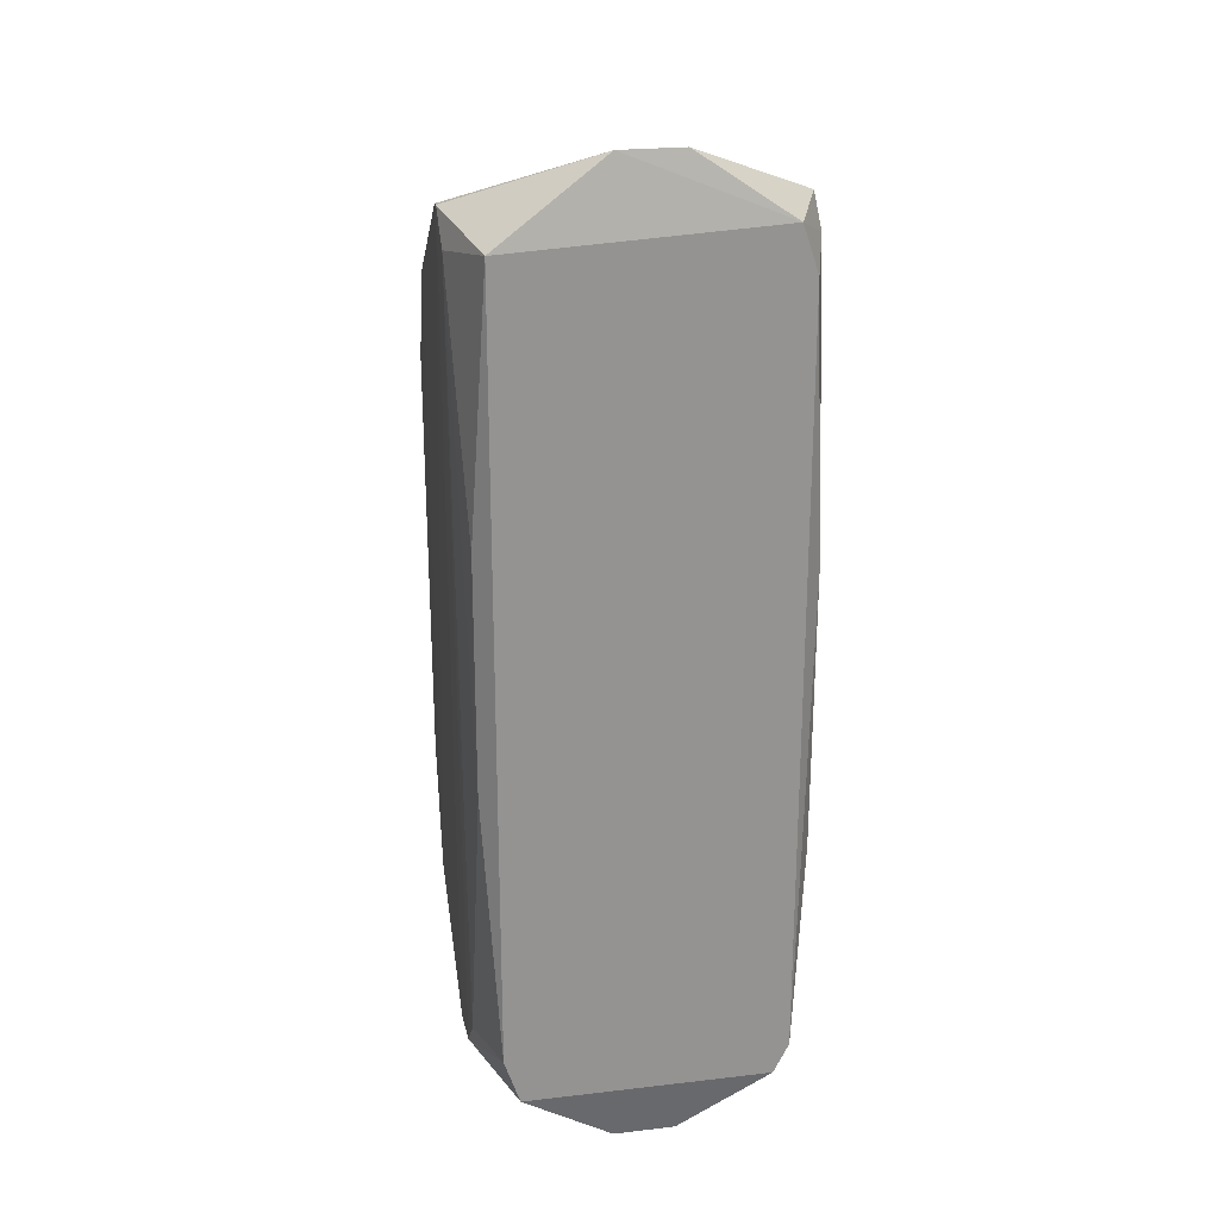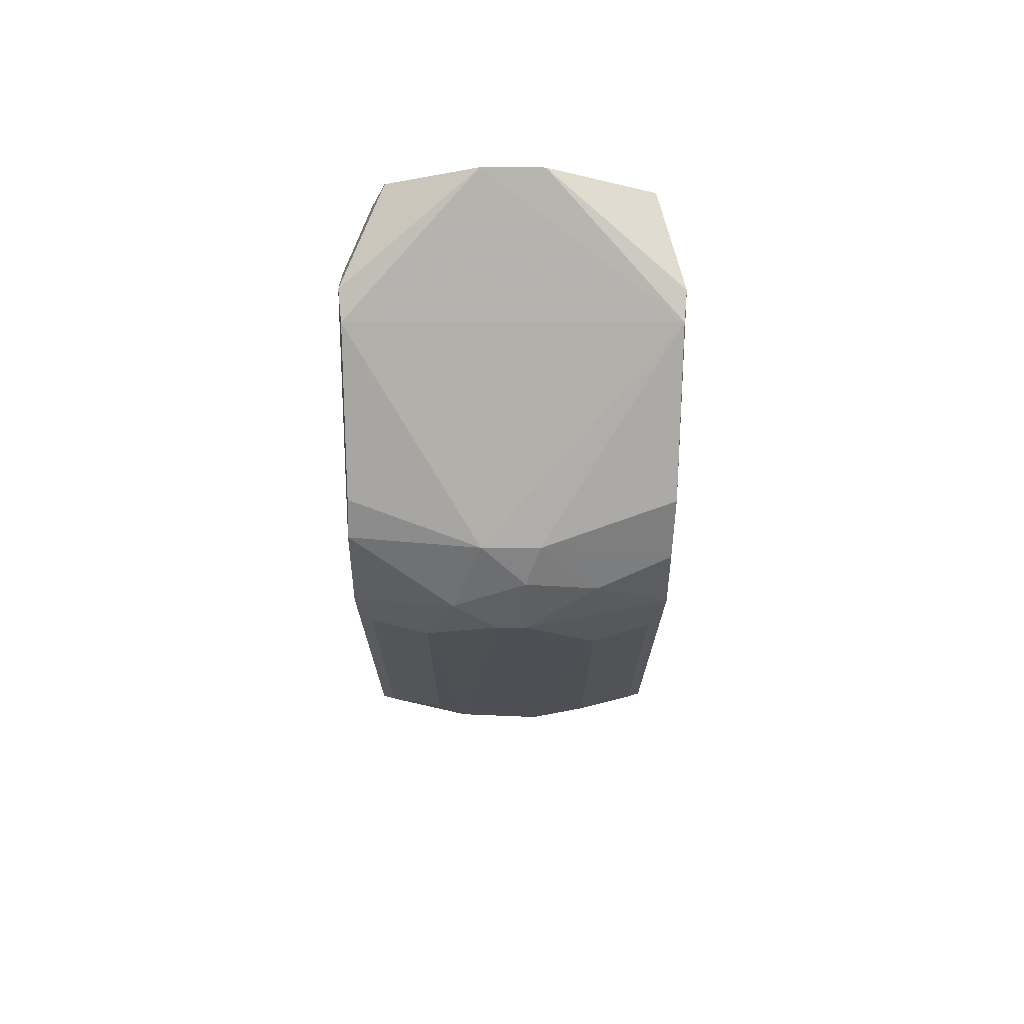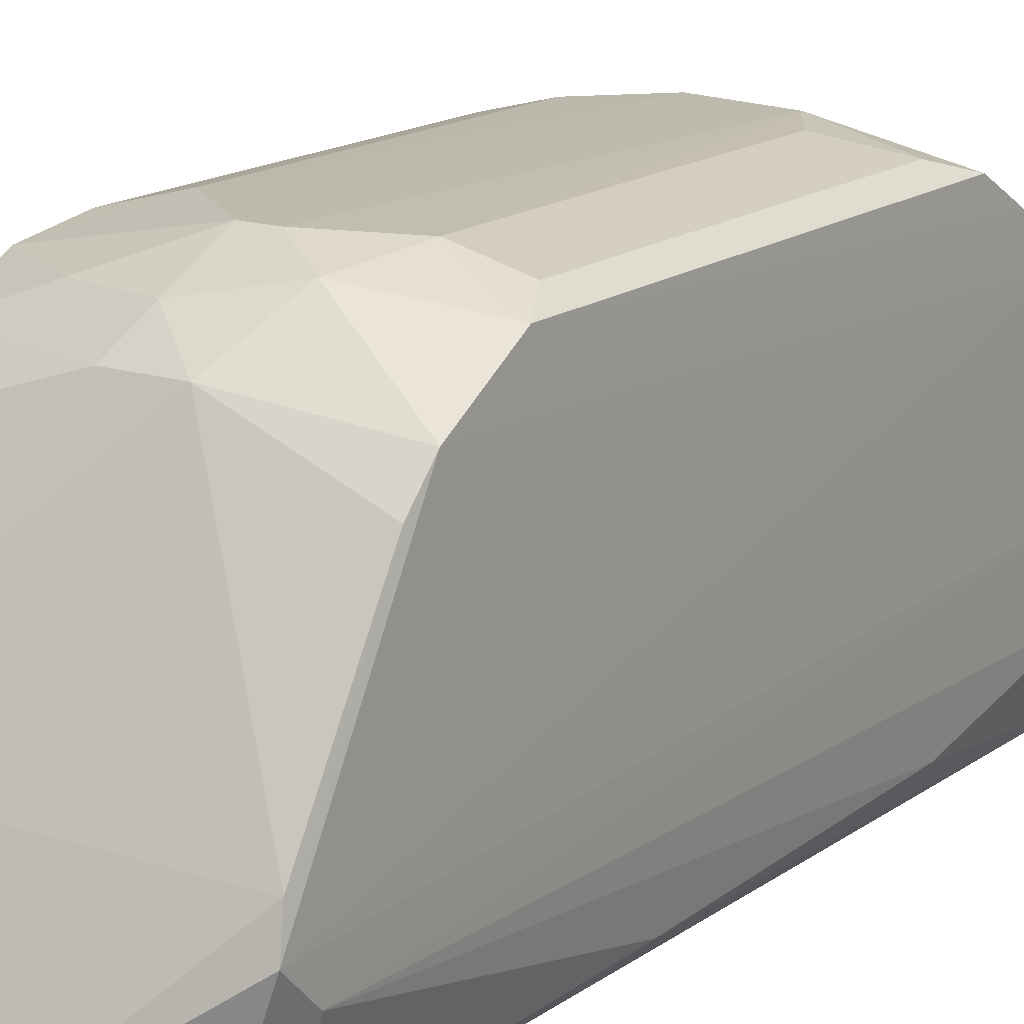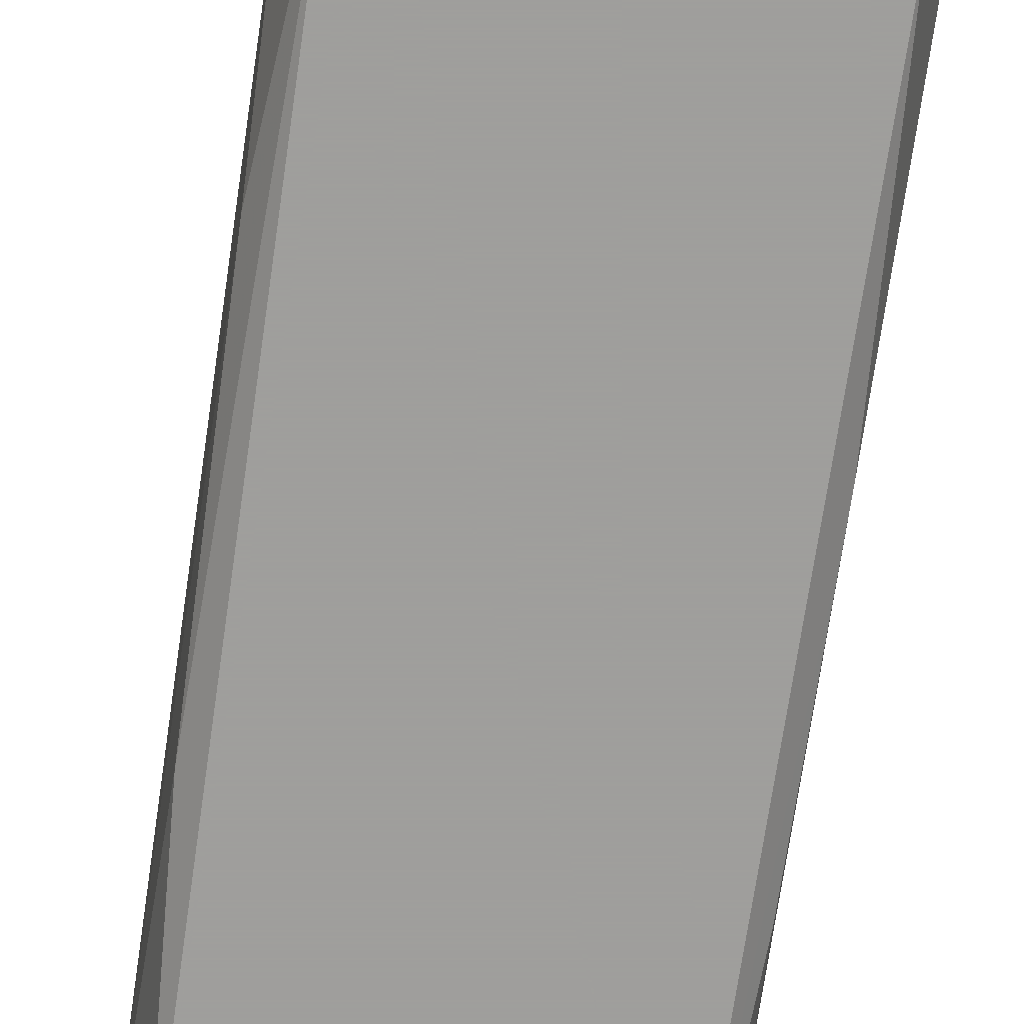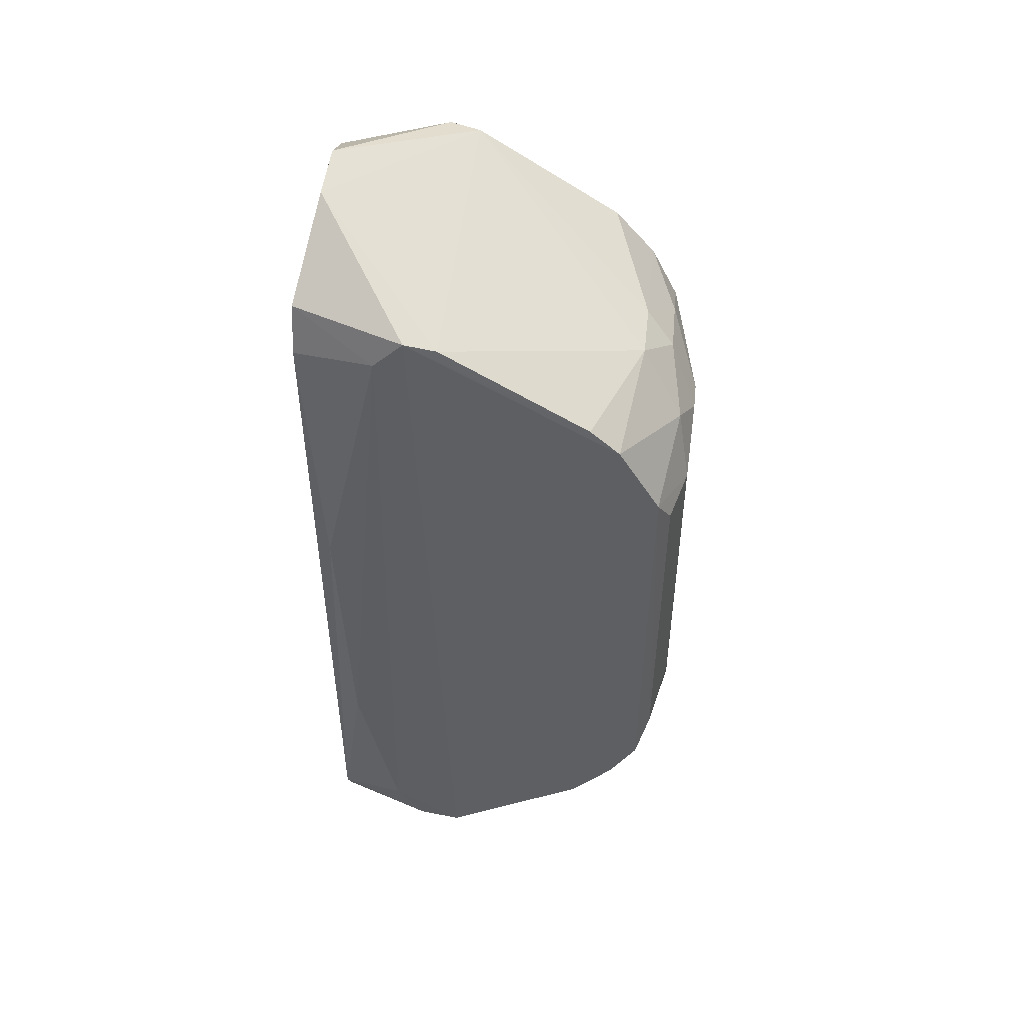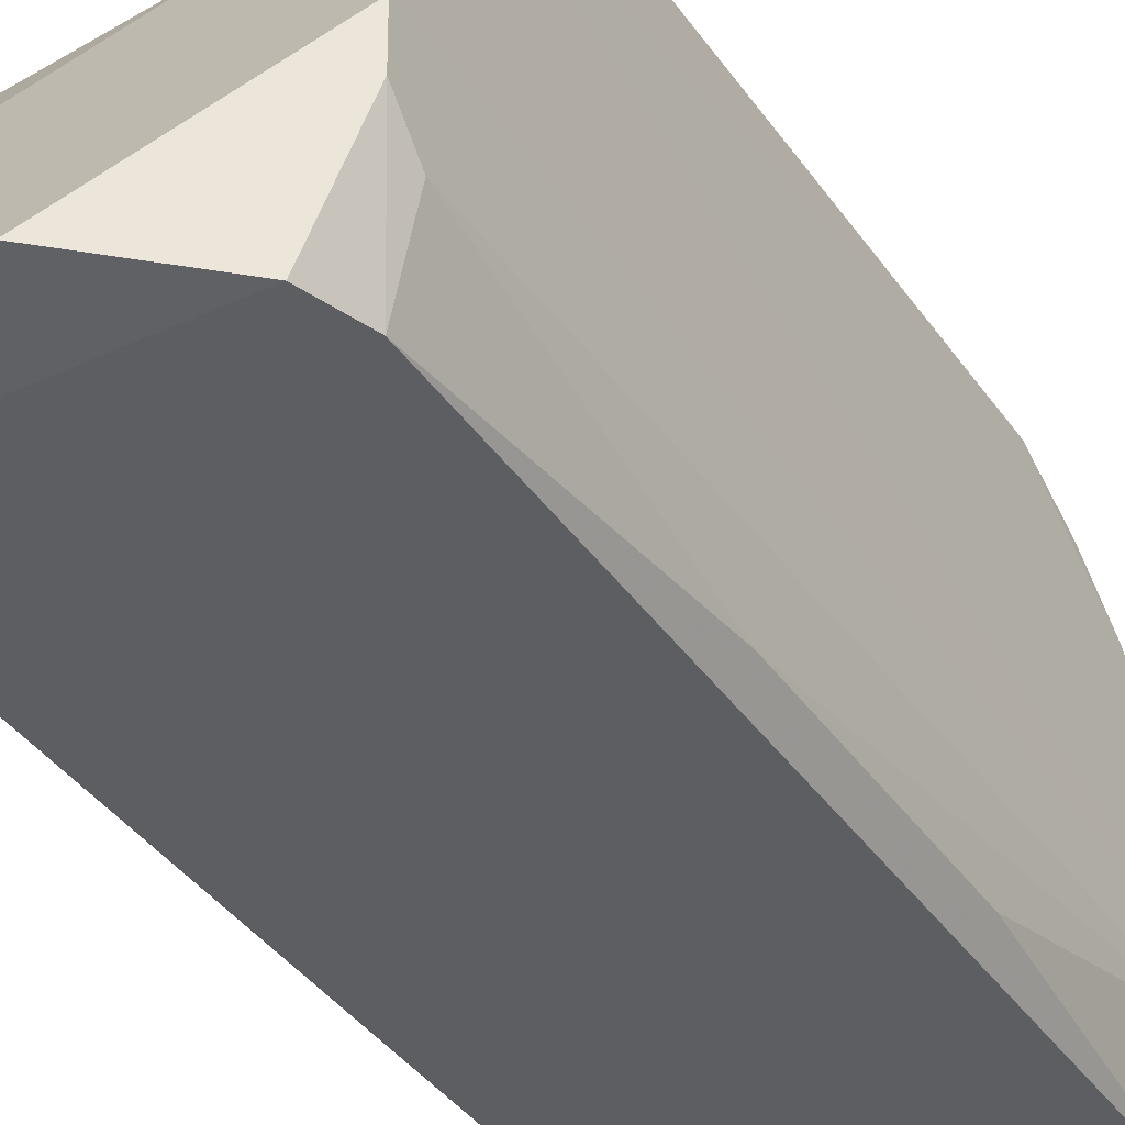
<metadata>
{"format":"obj","ext":"obj","renderer":"f3d","projection":"perspective","resolution":1024,"background":"white","views":[{"elev":23.5,"azim":169.0,"up":"+Y"},{"elev":71.6,"azim":0.3,"up":"+Y"},{"elev":15.8,"azim":-145.6,"up":"+Z"},{"elev":-71.1,"azim":-8.3,"up":"+Z"},{"elev":49.7,"azim":-83.4,"up":"+Y"},{"elev":-38.0,"azim":30.5,"up":"+Z"}]}
</metadata>
<code>
v 0.02933 0.4401 0.826
v -0.02936 0.4406 0.8264
v -0.06344 0.9841 0.0635
v 0.3293 -0.8381 0.2349
v -0.3224 -0.4688 0.7668
v 0.2857 0.8254 0.03175
v 0.3202 -0.4365 0.7646
v -0.3375 0.8591 0.2605
v 0.3279 0.6558 0.6232
v -0.2539 -0.857 0.03175
v 0.2857 -0.7618 0.03175
v -0.3269 0.5943 0.6822
v -0.2857 0.7618 0.03175
v -0.3342 -0.8506 0.323
v 0.02986 -0.6574 0.6835
v 0.3382 0.8608 0.2601
v 0.06344 -0.9841 0.0635
v 0.05864 -0.4401 0.8259
v 0.2906 0.3487 0.7931
v -0.2916 0.3791 0.7943
v 0.3271 -0.6542 0.6227
v -0.05936 0.6237 0.7117
v 0.3166 -0.2014 0.07027
v -0.1748 -0.3204 0.8232
v -0.3297 -0.6594 0.6242
v -0.3239 -0.3827 0.09114
v 0.3305 -0.841 0.3243
v 0.3335 0.8489 0.3232
v -0.3312 0.8429 0.3241
v 0.1744 -0.3489 0.8224
v -0.05881 -0.5296 0.7975
v 0.3219 0.4389 0.7664
v -0.2857 -0.7936 0.03175
v 0.06344 0.9841 0.0635
v -0.2539 0.857 0.03175
v -0.06344 -0.9841 0.0635
v 0.2539 -0.857 0.03175
v -0.3369 0.7964 0.1994
v 0.0887 -0.5617 0.7697
v 0.3368 0.7961 0.1995
v 0.02949 0.5606 0.769
v -0.3187 0.2028 0.06775
v -0.3234 0.4409 0.7678
v 0.1749 0.3206 0.8235
v -0.3311 -0.7523 0.1736
v -0.1748 0.3787 0.8231
v -0.1176 0.4998 0.7972
v -0.2912 -0.3785 0.7938
v 0.3269 -0.7726 0.177
v 0.2902 -0.3482 0.7926
v -0.1174 -0.4108 0.826
v 0.3165 0.2876 0.07036
v 0.1757 0.5269 0.7666
v -0.325 0.6501 0.6216
v 0.05922 0.6223 0.7111
v 0.1462 -0.4973 0.7954
v 0.3207 -0.5538 0.7068
v -0.3258 -0.5626 0.711
v -0.08914 -0.5942 0.7416
v -0.3306 -0.8414 0.2341
v 0.323 0.5578 0.7087
f 55 53 61
f 10 6 11
f 6 10 13
f 15 14 17
f 1 2 18
f 16 9 21
f 11 6 23
f 12 8 25
f 8 14 25
f 14 15 25
f 4 16 27
f 17 4 27
f 15 17 27
f 16 21 27
f 21 15 27
f 9 16 28
f 22 28 29
f 3 8 29
f 28 3 29
f 7 21 32
f 21 9 32
f 13 10 33
f 16 6 34
f 3 28 34
f 28 16 34
f 8 3 35
f 6 13 35
f 3 34 35
f 34 6 35
f 10 17 36
f 17 14 36
f 11 4 37
f 10 11 37
f 4 17 37
f 17 10 37
f 14 8 38
f 8 35 38
f 35 13 38
f 15 21 39
f 6 16 40
f 16 4 40
f 2 1 41
f 13 33 42
f 33 26 42
f 38 13 42
f 26 38 42
f 12 25 43
f 1 18 44
f 18 30 44
f 32 1 44
f 19 32 44
f 26 33 45
f 14 38 45
f 38 26 45
f 20 24 46
f 43 20 46
f 43 46 47
f 22 12 47
f 2 41 47
f 41 22 47
f 12 43 47
f 46 2 47
f 24 20 48
f 20 43 48
f 43 5 48
f 4 11 49
f 11 23 49
f 40 4 49
f 23 40 49
f 30 7 50
f 32 19 50
f 7 32 50
f 44 30 50
f 19 44 50
f 18 2 51
f 31 18 51
f 5 31 51
f 2 46 51
f 46 24 51
f 24 48 51
f 48 5 51
f 23 6 52
f 6 40 52
f 40 23 52
f 1 32 53
f 41 1 53
f 8 12 54
f 12 22 54
f 22 29 54
f 29 8 54
f 9 28 55
f 28 22 55
f 22 41 55
f 41 53 55
f 30 18 56
f 7 30 56
f 18 31 56
f 31 39 56
f 56 39 57
f 21 7 57
f 39 21 57
f 7 56 57
f 31 5 58
f 5 43 58
f 43 25 58
f 25 15 59
f 15 39 59
f 39 31 59
f 31 58 59
f 58 25 59
f 33 10 60
f 10 36 60
f 36 14 60
f 14 45 60
f 45 33 60
f 32 9 61
f 53 32 61
f 9 55 61

</code>
